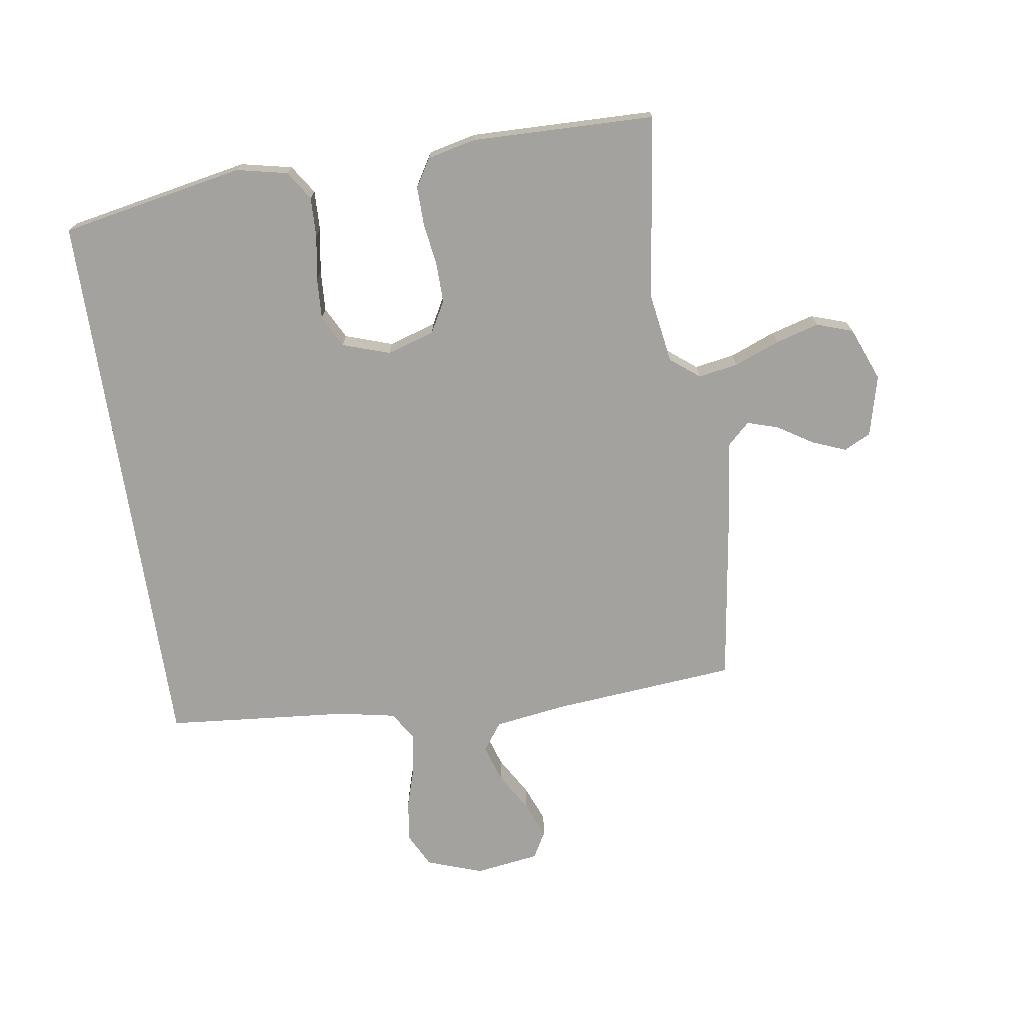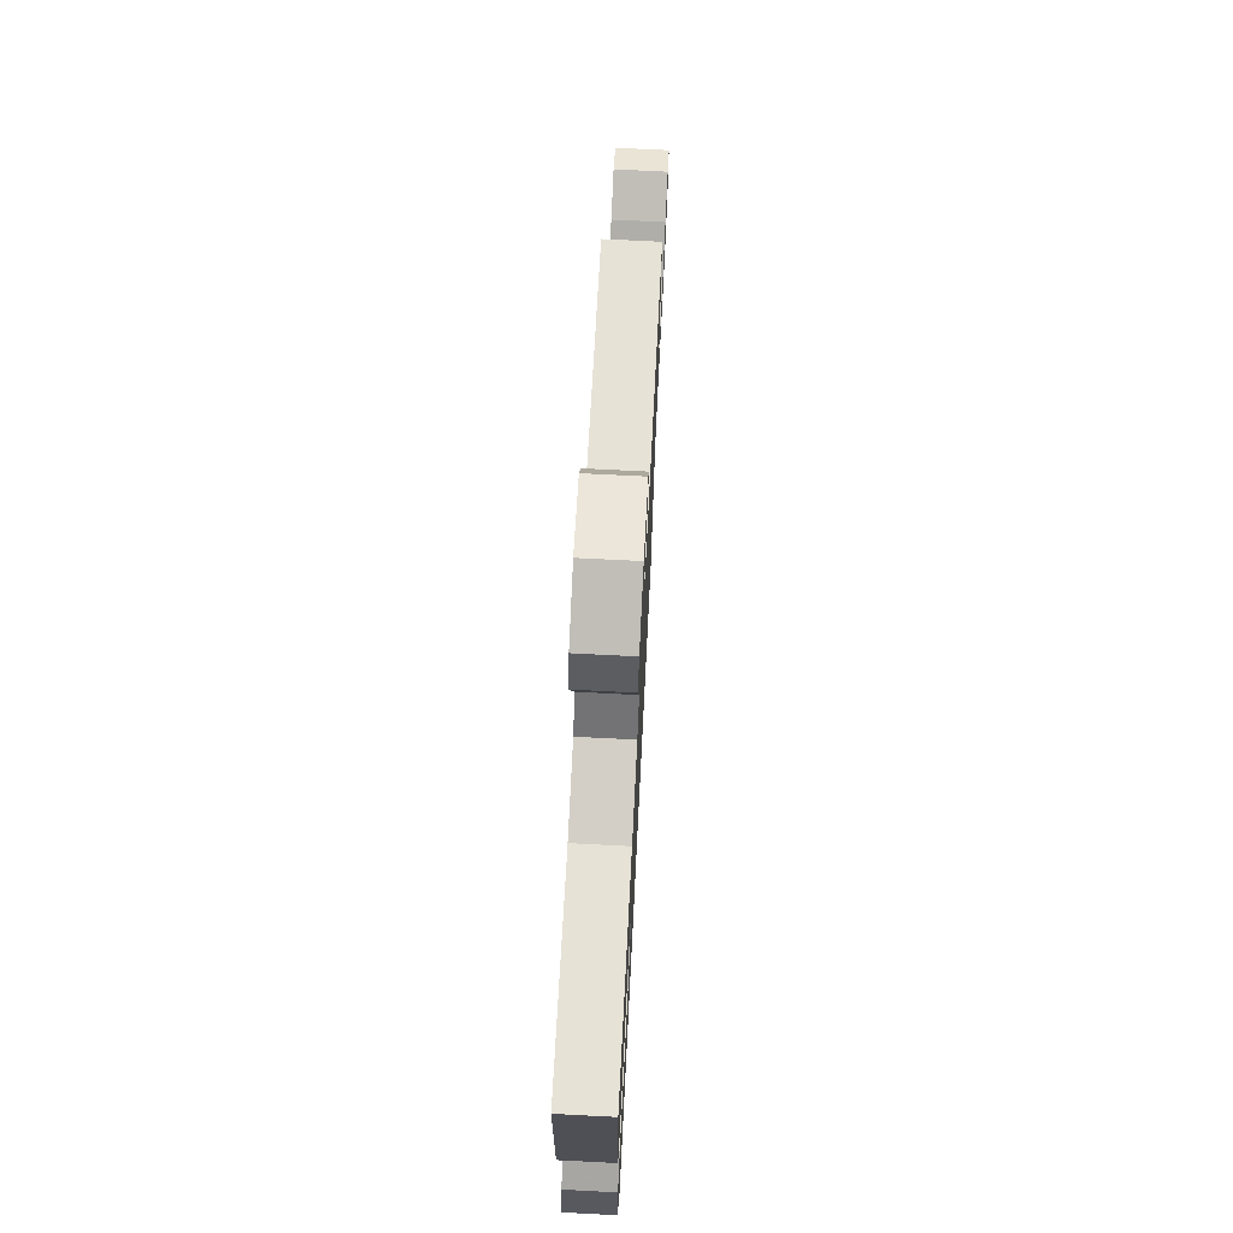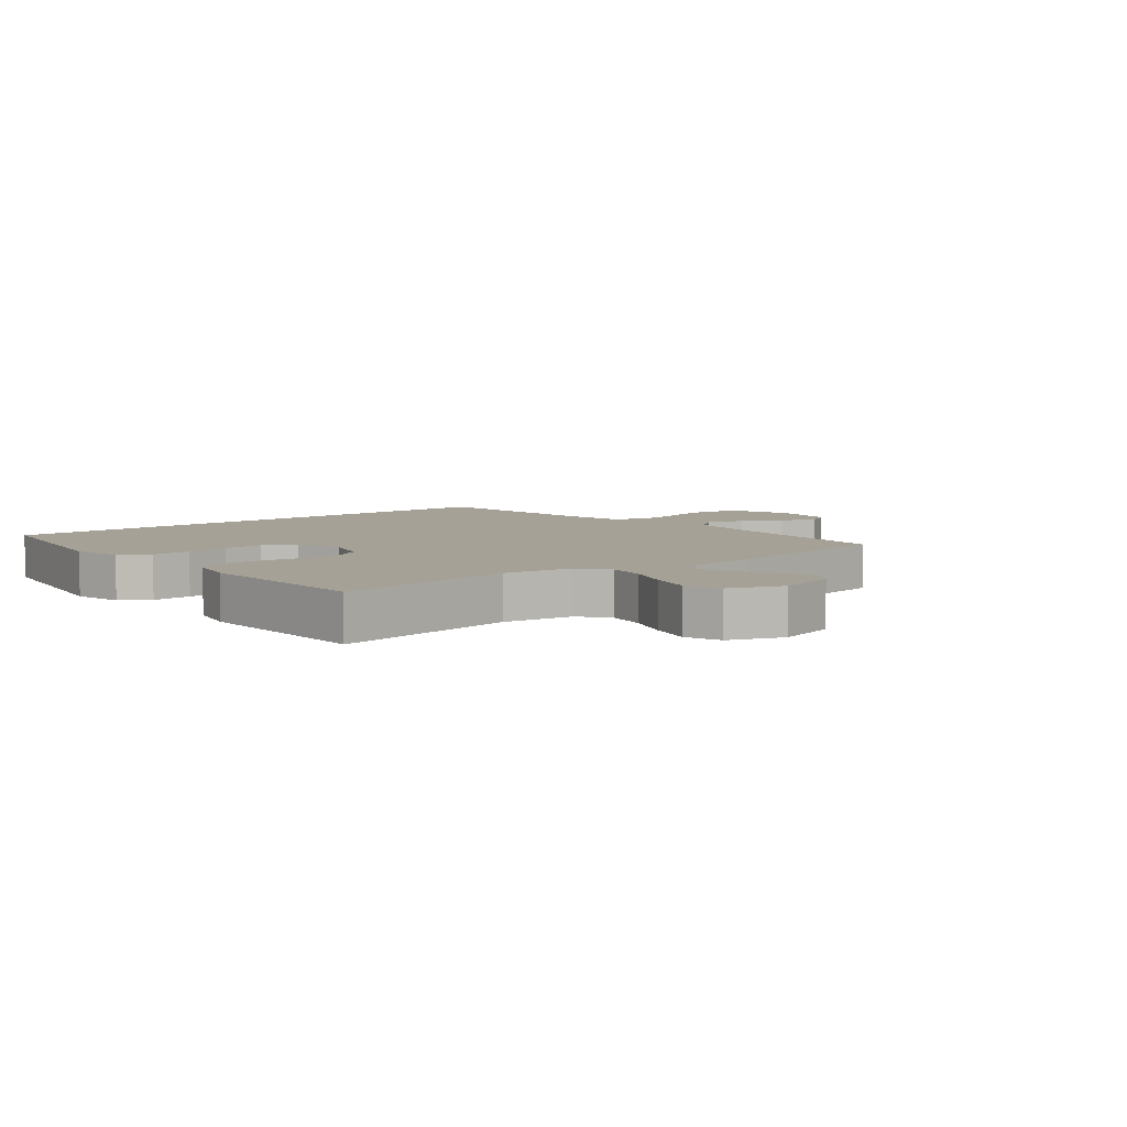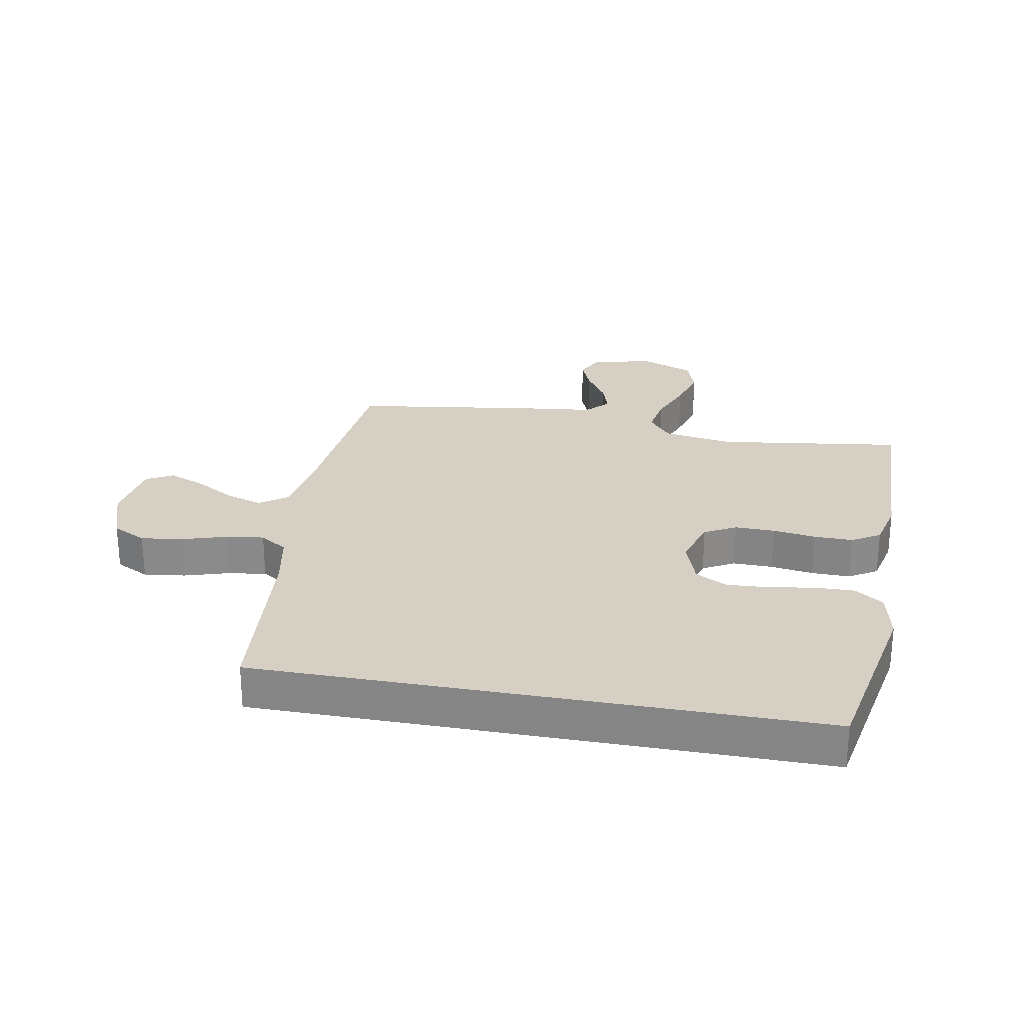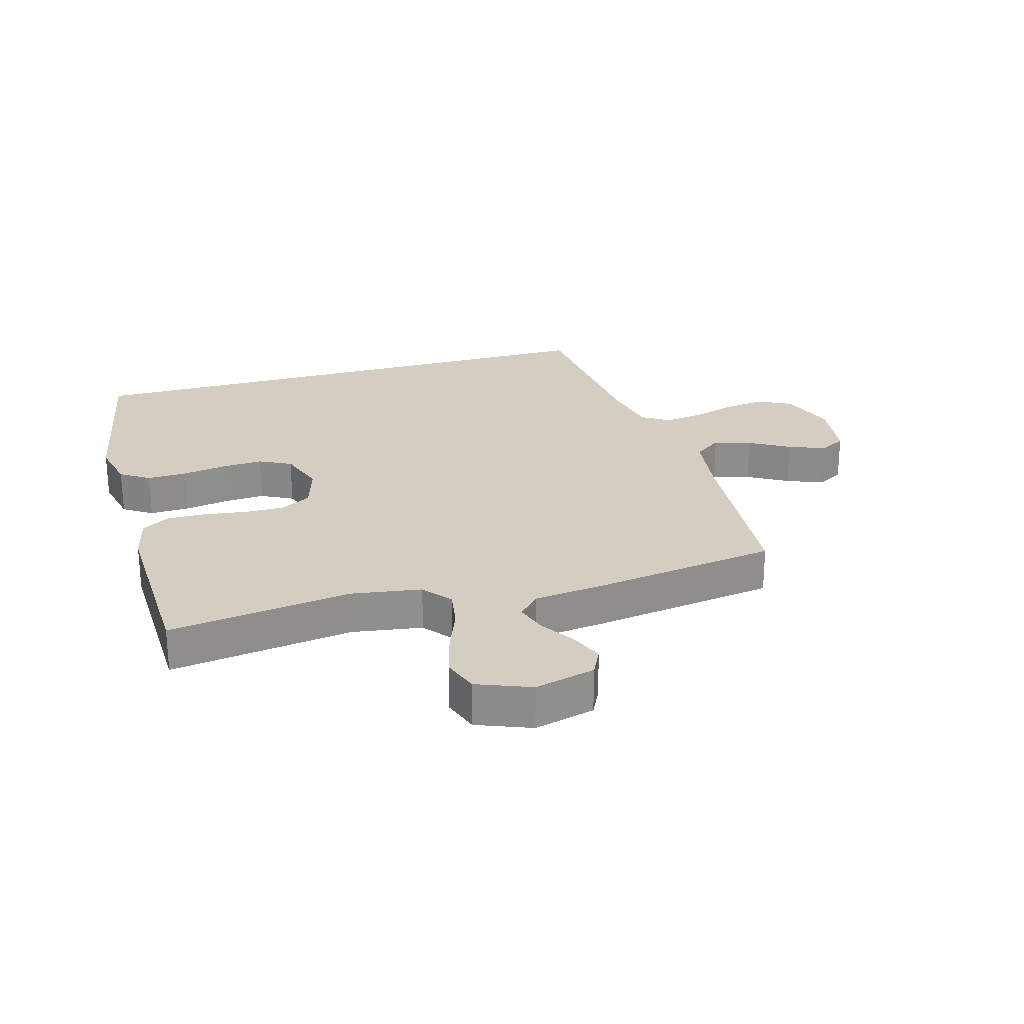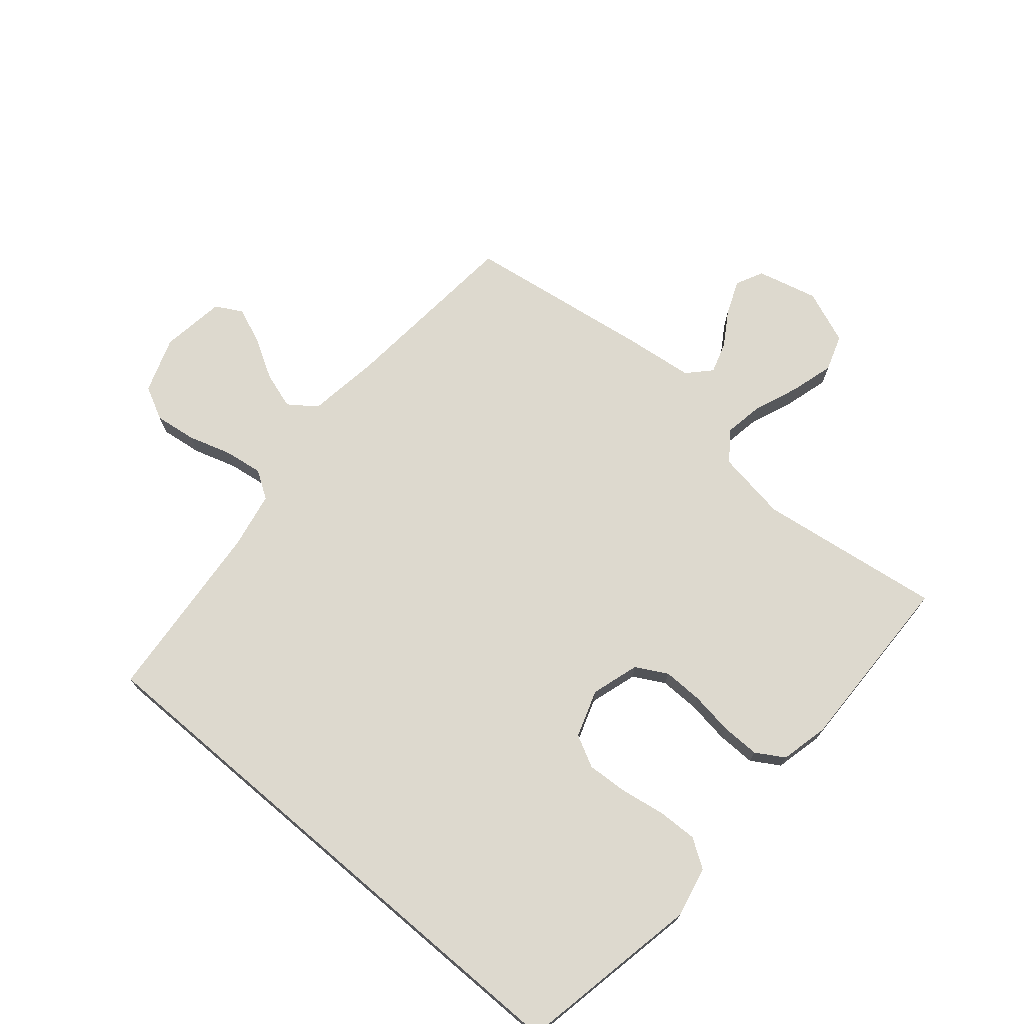
<metadata>
{"format":"obj","ext":"obj","renderer":"f3d","projection":"perspective","resolution":1024,"background":"white","views":[{"elev":-72.5,"azim":-81.3,"up":"+Y"},{"elev":72.0,"azim":-87.1,"up":"+Z"},{"elev":6.1,"azim":-39.7,"up":"+Y"},{"elev":26.4,"azim":-169.5,"up":"+Y"},{"elev":25.2,"azim":-16.2,"up":"+Y"},{"elev":71.8,"azim":-139.6,"up":"+Y"}]}
</metadata>
<code>
v -0.5 0.07 0.5
v -0.2 0.07 0.458
v -0.085 0.07 0.476
v -0.048 0.07 0.523
v -0.059 0.07 0.588
v -0.088 0.07 0.662
v -0.108 0.07 0.733
v -0.088 0.07 0.792
v 0 0.07 0.827
v 0.099 0.07 0.802
v 0.121 0.07 0.758
v 0.099 0.07 0.703
v 0.063 0.07 0.646
v 0.047 0.07 0.595
v 0.082 0.07 0.558
v 0.2 0.07 0.544
v 0.5 0.07 0.5
v 0.526 0.07 0.2
v 0.543 0.07 0.081
v 0.588 0.07 0.048
v 0.648 0.07 0.067
v 0.713 0.07 0.105
v 0.773 0.07 0.129
v 0.816 0.07 0.105
v 0.831 0.07 0
v 0.799 0.07 -0.091
v 0.744 0.07 -0.119
v 0.676 0.07 -0.11
v 0.605 0.07 -0.088
v 0.542 0.07 -0.079
v 0.497 0.07 -0.108
v 0.479 0.07 -0.2
v 0.452 0.07 -0.5
v -0.461 0.07 -0.5
v -0.518 0.07 -0.2
v -0.5 0.07 -0.117
v -0.453 0.07 -0.086
v -0.388 0.07 -0.088
v -0.316 0.07 -0.1
v -0.248 0.07 -0.104
v -0.196 0.07 -0.077
v -0.17 0.07 0
v -0.194 0.07 0.078
v -0.245 0.07 0.106
v -0.31 0.07 0.105
v -0.38 0.07 0.095
v -0.443 0.07 0.094
v -0.489 0.07 0.122
v -0.507 0.07 0.2
v -0.5 0 0.5
v -0.2 0 0.458
v -0.085 0 0.476
v -0.048 0 0.523
v -0.059 0 0.588
v -0.088 0 0.662
v -0.108 0 0.733
v -0.088 0 0.792
v 0 0 0.827
v 0.099 0 0.802
v 0.121 0 0.758
v 0.099 0 0.703
v 0.063 0 0.646
v 0.047 0 0.595
v 0.082 0 0.558
v 0.2 0 0.544
v 0.5 0 0.5
v 0.526 0 0.2
v 0.543 0 0.081
v 0.588 0 0.048
v 0.648 0 0.067
v 0.713 0 0.105
v 0.773 0 0.129
v 0.816 0 0.105
v 0.831 0 0
v 0.799 0 -0.091
v 0.744 0 -0.119
v 0.676 0 -0.11
v 0.605 0 -0.088
v 0.542 0 -0.079
v 0.497 0 -0.108
v 0.479 0 -0.2
v 0.452 0 -0.5
v -0.461 0 -0.5
v -0.518 0 -0.2
v -0.5 0 -0.117
v -0.453 0 -0.086
v -0.388 0 -0.088
v -0.316 0 -0.1
v -0.248 0 -0.104
v -0.196 0 -0.077
v -0.17 0 0
v -0.194 0 0.078
v -0.245 0 0.106
v -0.31 0 0.105
v -0.38 0 0.095
v -0.443 0 0.094
v -0.489 0 0.122
v -0.507 0 0.2
f 49 1 2
f 48 49 2
f 47 48 2
f 46 47 2
f 45 46 2
f 44 45 2 3
f 43 44 3 4
f 42 43 4
f 37 38 39
f 36 37 39
f 35 36 39
f 34 35 39
f 33 34 39
f 32 33 39 40
f 31 32 40 41
f 27 28 29
f 26 27 29
f 25 26 29
f 24 25 29
f 23 24 29
f 22 23 29
f 21 22 29
f 20 21 29 30
f 31 41 42
f 30 31 42
f 20 30 42
f 19 20 42
f 15 16 17 18
f 11 12 13
f 10 11 13
f 9 10 13
f 8 9 13
f 7 8 13
f 6 7 13
f 5 6 13
f 4 5 13 14
f 19 42 4
f 18 19 4
f 15 18 4
f 4 14 15
f 51 50 98
f 51 98 97
f 51 97 96
f 51 96 95
f 51 95 94
f 52 51 94 93
f 53 52 93 92
f 53 92 91
f 88 87 86
f 88 86 85
f 88 85 84
f 88 84 83
f 88 83 82
f 89 88 82 81
f 90 89 81 80
f 78 77 76
f 78 76 75
f 78 75 74
f 78 74 73
f 78 73 72
f 78 72 71
f 78 71 70
f 79 78 70 69
f 91 90 80
f 91 80 79
f 91 79 69
f 91 69 68
f 67 66 65 64
f 62 61 60
f 62 60 59
f 62 59 58
f 62 58 57
f 62 57 56
f 62 56 55
f 62 55 54
f 63 62 54 53
f 53 91 68
f 53 68 67
f 53 67 64
f 64 63 53
f 1 50 51 2
f 2 51 52 3
f 3 52 53 4
f 4 53 54 5
f 5 54 55 6
f 6 55 56 7
f 7 56 57 8
f 8 57 58 9
f 9 58 59 10
f 10 59 60 11
f 11 60 61 12
f 12 61 62 13
f 13 62 63 14
f 14 63 64 15
f 15 64 65 16
f 16 65 66 17
f 17 66 67 18
f 18 67 68 19
f 19 68 69 20
f 20 69 70 21
f 21 70 71 22
f 22 71 72 23
f 23 72 73 24
f 24 73 74 25
f 25 74 75 26
f 26 75 76 27
f 27 76 77 28
f 28 77 78 29
f 29 78 79 30
f 30 79 80 31
f 31 80 81 32
f 32 81 82 33
f 33 82 83 34
f 34 83 84 35
f 35 84 85 36
f 36 85 86 37
f 37 86 87 38
f 38 87 88 39
f 39 88 89 40
f 40 89 90 41
f 41 90 91 42
f 42 91 92 43
f 43 92 93 44
f 44 93 94 45
f 45 94 95 46
f 46 95 96 47
f 47 96 97 48
f 48 97 98 49
f 49 98 50 1

</code>
